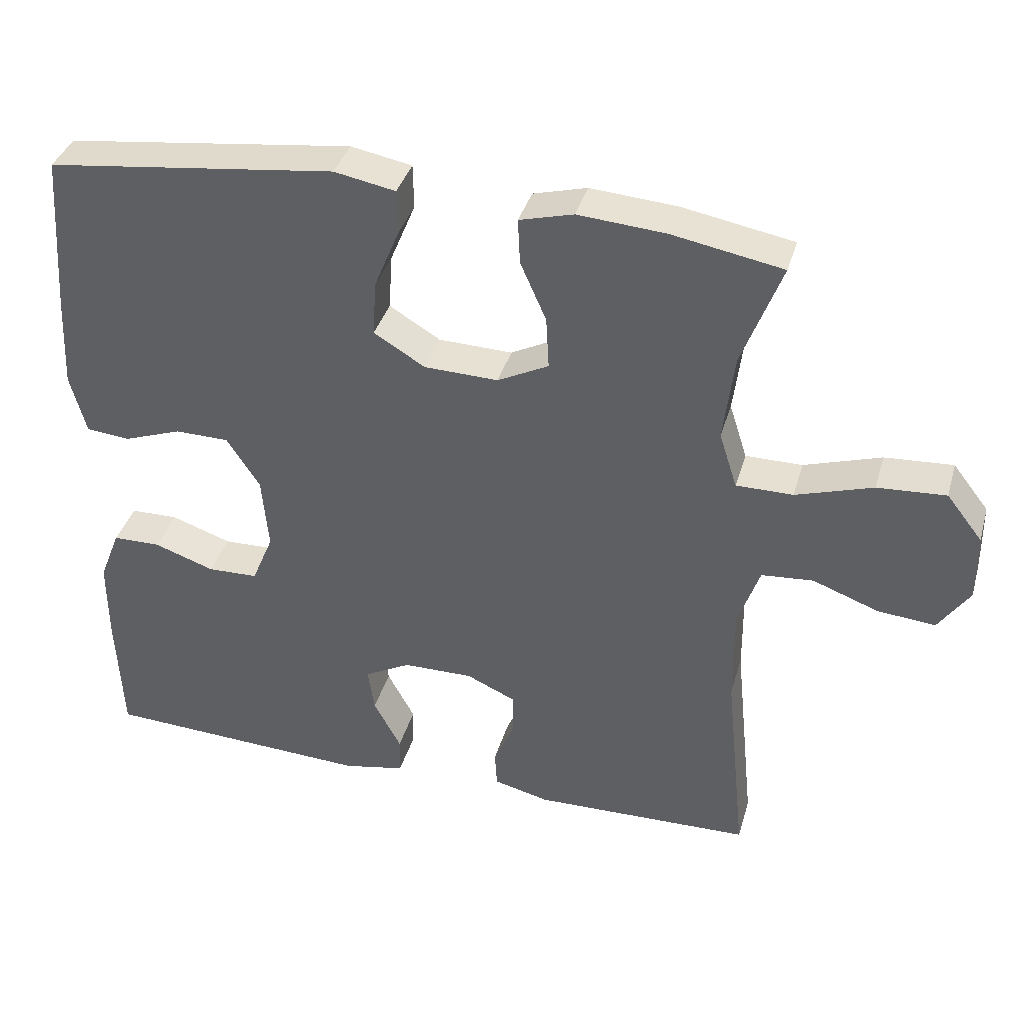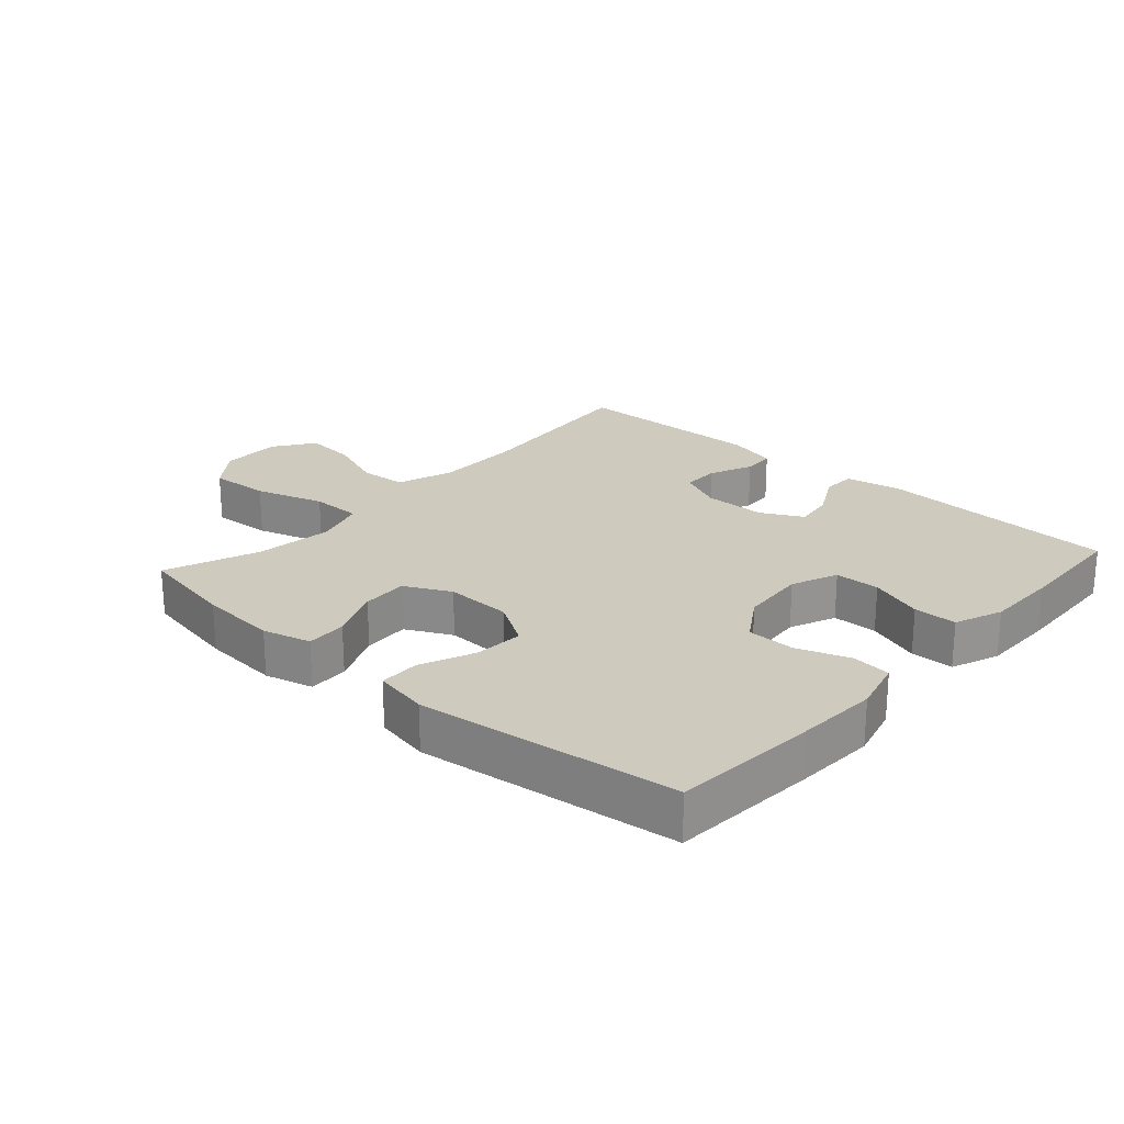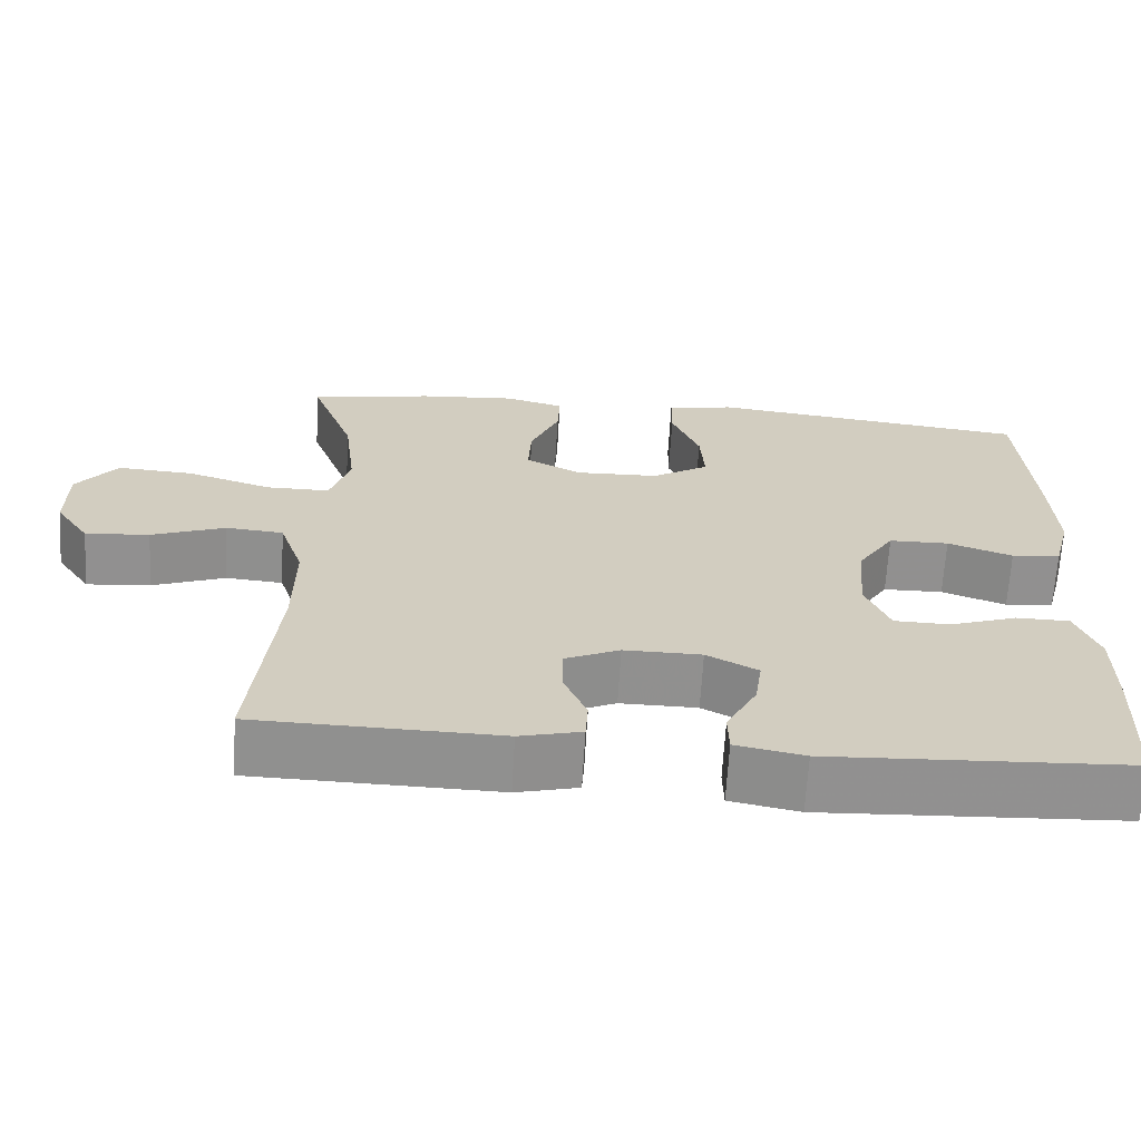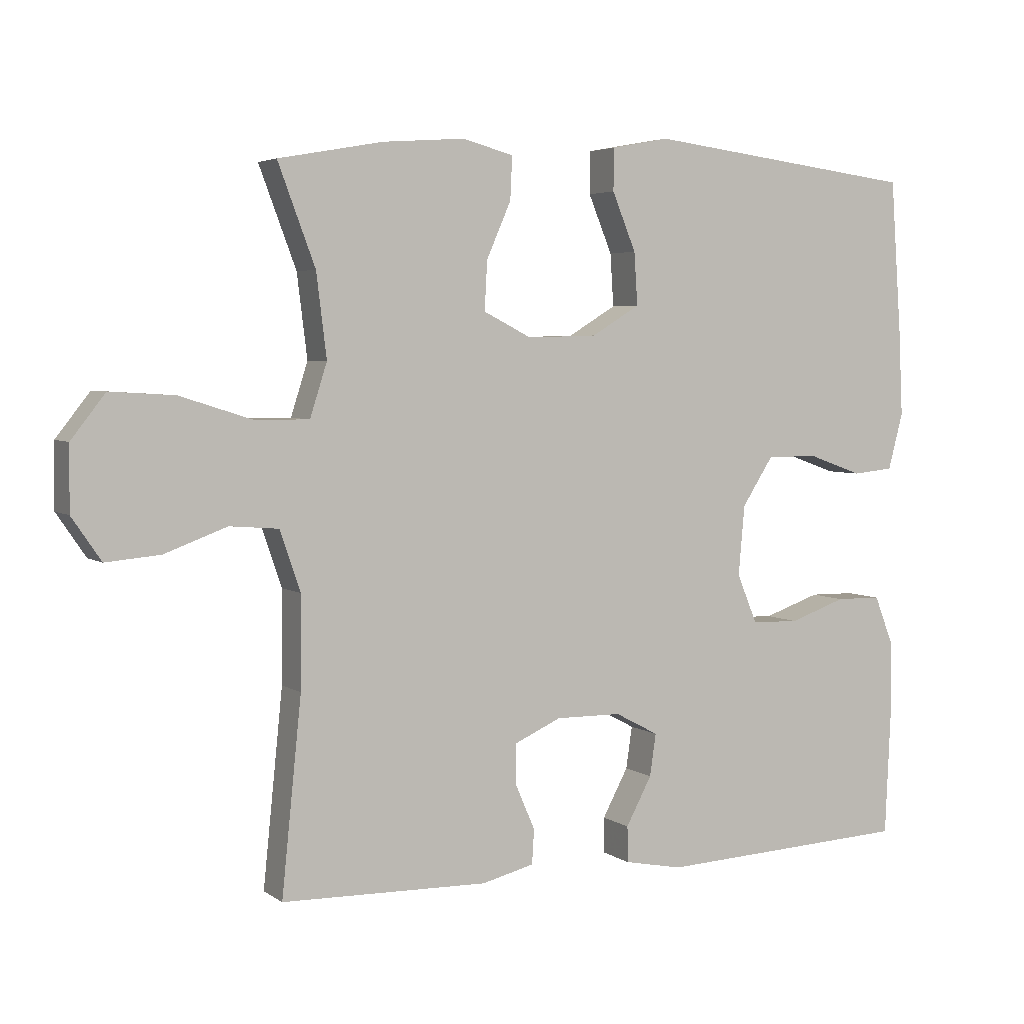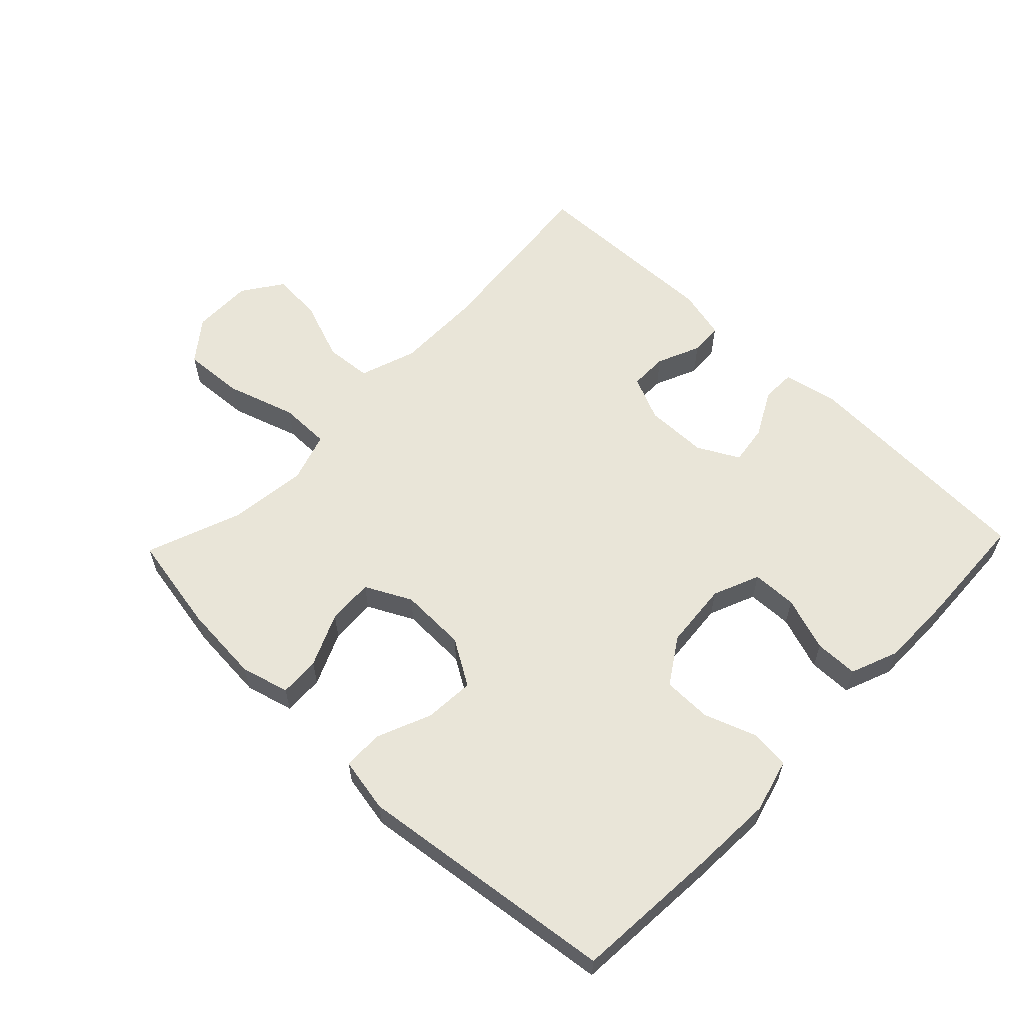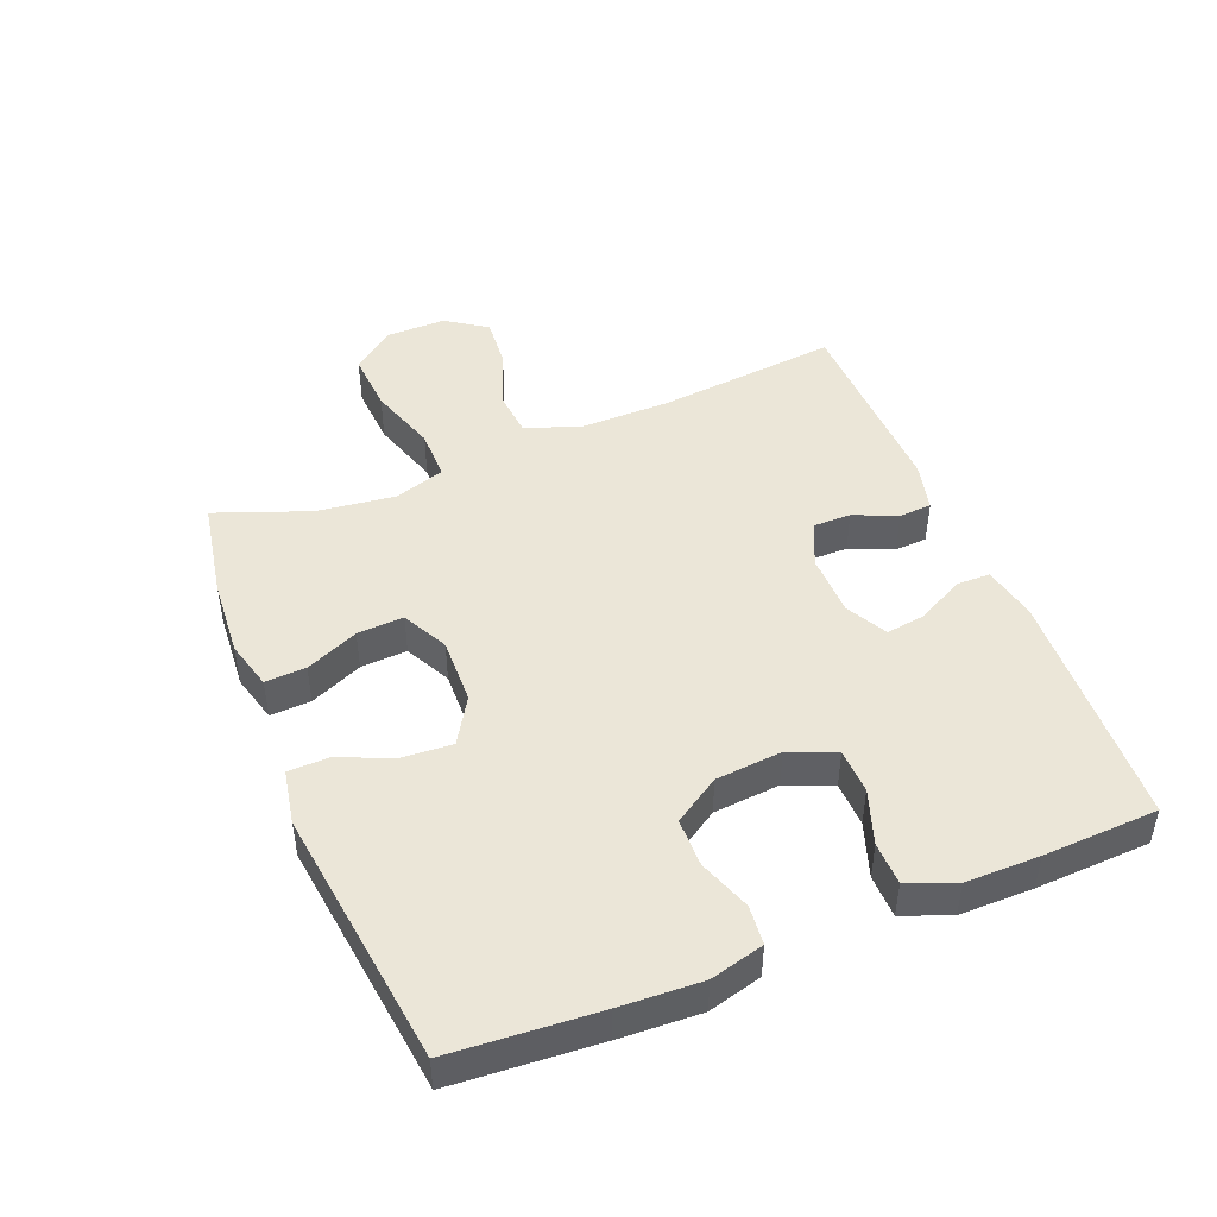
<metadata>
{"format":"obj","ext":"obj","renderer":"f3d","projection":"perspective","resolution":1024,"background":"white","views":[{"elev":37.6,"azim":-164.4,"up":"+Z"},{"elev":23.2,"azim":42.0,"up":"+Y"},{"elev":-65.7,"azim":-3.3,"up":"+Z"},{"elev":4.2,"azim":-27.0,"up":"+Z"},{"elev":59.7,"azim":43.9,"up":"+Y"},{"elev":46.6,"azim":68.0,"up":"+Y"}]}
</metadata>
<code>
v -0.5 0.07 -0.5
v -0.471 0.07 -0.215
v -0.47 0.07 -0.08
v -0.5 0.07 0.008
v -0.572 0.07 0.014
v -0.664 0.07 -0.02
v -0.744 0.07 -0.027
v -0.787 0.07 0.036
v -0.786 0.07 0.13
v -0.736 0.07 0.194
v -0.641 0.07 0.188
v -0.534 0.07 0.154
v -0.455 0.07 0.154
v -0.43 0.07 0.232
v -0.445 0.07 0.354
v -0.5 0.07 0.5
v -0.346 0.07 0.528
v -0.225 0.07 0.537
v -0.15 0.07 0.517
v -0.153 0.07 0.454
v -0.189 0.07 0.372
v -0.193 0.07 0.3
v -0.122 0.07 0.264
v -0.019 0.07 0.267
v 0.052 0.07 0.31
v 0.047 0.07 0.387
v 0.012 0.07 0.472
v 0.013 0.07 0.534
v 0.098 0.07 0.55
v 0.5 0.07 0.5
v 0.516 0.07 0.274
v 0.522 0.07 0.147
v 0.5 0.07 0.064
v 0.439 0.07 0.058
v 0.358 0.07 0.087
v 0.283 0.07 0.086
v 0.237 0.07 0.015
v 0.228 0.07 -0.088
v 0.258 0.07 -0.16
v 0.328 0.07 -0.162
v 0.412 0.07 -0.133
v 0.479 0.07 -0.134
v 0.508 0.07 -0.208
v 0.508 0.07 -0.322
v 0.5 0.07 -0.5
v 0.126 0.07 -0.518
v 0.04 0.07 -0.501
v 0.039 0.07 -0.448
v 0.077 0.07 -0.377
v 0.086 0.07 -0.315
v 0.022 0.07 -0.281
v -0.075 0.07 -0.28
v -0.144 0.07 -0.311
v -0.144 0.07 -0.37
v -0.115 0.07 -0.437
v -0.118 0.07 -0.488
v -0.195 0.07 -0.507
v -0.5 0 -0.5
v -0.471 0 -0.215
v -0.47 0 -0.08
v -0.5 0 0.008
v -0.572 0 0.014
v -0.664 0 -0.02
v -0.744 0 -0.027
v -0.787 0 0.036
v -0.786 0 0.13
v -0.736 0 0.194
v -0.641 0 0.188
v -0.534 0 0.154
v -0.455 0 0.154
v -0.43 0 0.232
v -0.445 0 0.354
v -0.5 0 0.5
v -0.346 0 0.528
v -0.225 0 0.537
v -0.15 0 0.517
v -0.153 0 0.454
v -0.189 0 0.372
v -0.193 0 0.3
v -0.122 0 0.264
v -0.019 0 0.267
v 0.052 0 0.31
v 0.047 0 0.387
v 0.012 0 0.472
v 0.013 0 0.534
v 0.098 0 0.55
v 0.5 0 0.5
v 0.516 0 0.274
v 0.522 0 0.147
v 0.5 0 0.064
v 0.439 0 0.058
v 0.358 0 0.087
v 0.283 0 0.086
v 0.237 0 0.015
v 0.228 0 -0.088
v 0.258 0 -0.16
v 0.328 0 -0.162
v 0.412 0 -0.133
v 0.479 0 -0.134
v 0.508 0 -0.208
v 0.508 0 -0.322
v 0.5 0 -0.5
v 0.126 0 -0.518
v 0.04 0 -0.501
v 0.039 0 -0.448
v 0.077 0 -0.377
v 0.086 0 -0.315
v 0.022 0 -0.281
v -0.075 0 -0.28
v -0.144 0 -0.311
v -0.144 0 -0.37
v -0.115 0 -0.437
v -0.118 0 -0.488
v -0.195 0 -0.507
f 57 1 2
f 56 57 2
f 55 56 2
f 54 55 2
f 53 54 2 3
f 52 53 3 4
f 51 52 4
f 50 51 4
f 47 48 49
f 46 47 49
f 45 46 49
f 44 45 49
f 43 44 49
f 42 43 49
f 41 42 49
f 40 41 49
f 39 40 49 50
f 38 39 50 4
f 33 34 35
f 32 33 35
f 31 32 35
f 30 31 35
f 29 30 35
f 28 29 35
f 27 28 35
f 26 27 35
f 25 26 35 36
f 24 25 36 37
f 19 20 21
f 18 19 21
f 17 18 21
f 16 17 21
f 15 16 21
f 14 15 21 22
f 13 14 22 23
f 10 11 12
f 9 10 12
f 8 9 12
f 7 8 12
f 6 7 12
f 5 6 12
f 4 5 12 13
f 24 37 38
f 23 24 38
f 13 23 38
f 4 13 38
f 59 58 114
f 59 114 113
f 59 113 112
f 59 112 111
f 60 59 111 110
f 61 60 110 109
f 61 109 108
f 61 108 107
f 106 105 104
f 106 104 103
f 106 103 102
f 106 102 101
f 106 101 100
f 106 100 99
f 106 99 98
f 106 98 97
f 107 106 97 96
f 61 107 96 95
f 92 91 90
f 92 90 89
f 92 89 88
f 92 88 87
f 92 87 86
f 92 86 85
f 92 85 84
f 92 84 83
f 93 92 83 82
f 94 93 82 81
f 78 77 76
f 78 76 75
f 78 75 74
f 78 74 73
f 78 73 72
f 79 78 72 71
f 80 79 71 70
f 69 68 67
f 69 67 66
f 69 66 65
f 69 65 64
f 69 64 63
f 69 63 62
f 70 69 62 61
f 95 94 81
f 95 81 80
f 95 80 70
f 95 70 61
f 1 58 59 2
f 2 59 60 3
f 3 60 61 4
f 4 61 62 5
f 5 62 63 6
f 6 63 64 7
f 7 64 65 8
f 8 65 66 9
f 9 66 67 10
f 10 67 68 11
f 11 68 69 12
f 12 69 70 13
f 13 70 71 14
f 14 71 72 15
f 15 72 73 16
f 16 73 74 17
f 17 74 75 18
f 18 75 76 19
f 19 76 77 20
f 20 77 78 21
f 21 78 79 22
f 22 79 80 23
f 23 80 81 24
f 24 81 82 25
f 25 82 83 26
f 26 83 84 27
f 27 84 85 28
f 28 85 86 29
f 29 86 87 30
f 30 87 88 31
f 31 88 89 32
f 32 89 90 33
f 33 90 91 34
f 34 91 92 35
f 35 92 93 36
f 36 93 94 37
f 37 94 95 38
f 38 95 96 39
f 39 96 97 40
f 40 97 98 41
f 41 98 99 42
f 42 99 100 43
f 43 100 101 44
f 44 101 102 45
f 45 102 103 46
f 46 103 104 47
f 47 104 105 48
f 48 105 106 49
f 49 106 107 50
f 50 107 108 51
f 51 108 109 52
f 52 109 110 53
f 53 110 111 54
f 54 111 112 55
f 55 112 113 56
f 56 113 114 57
f 57 114 58 1

</code>
